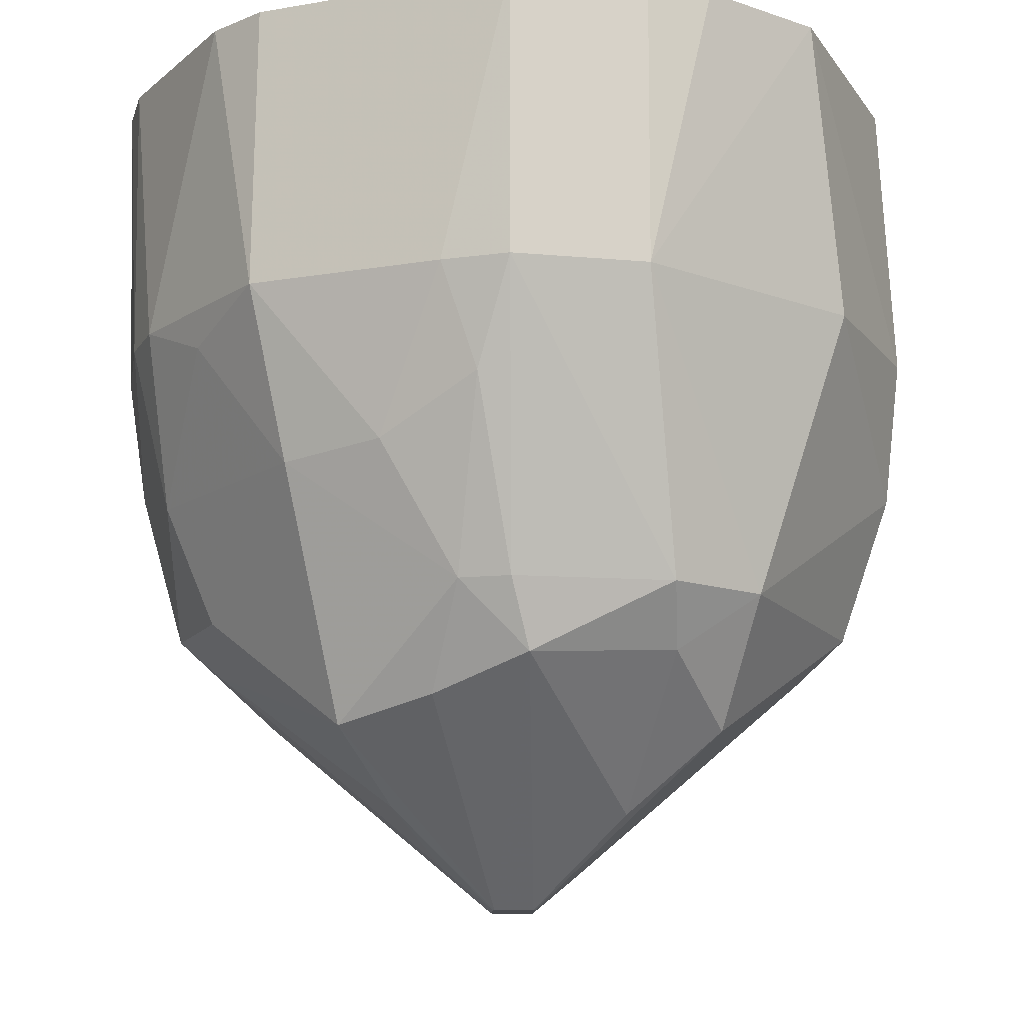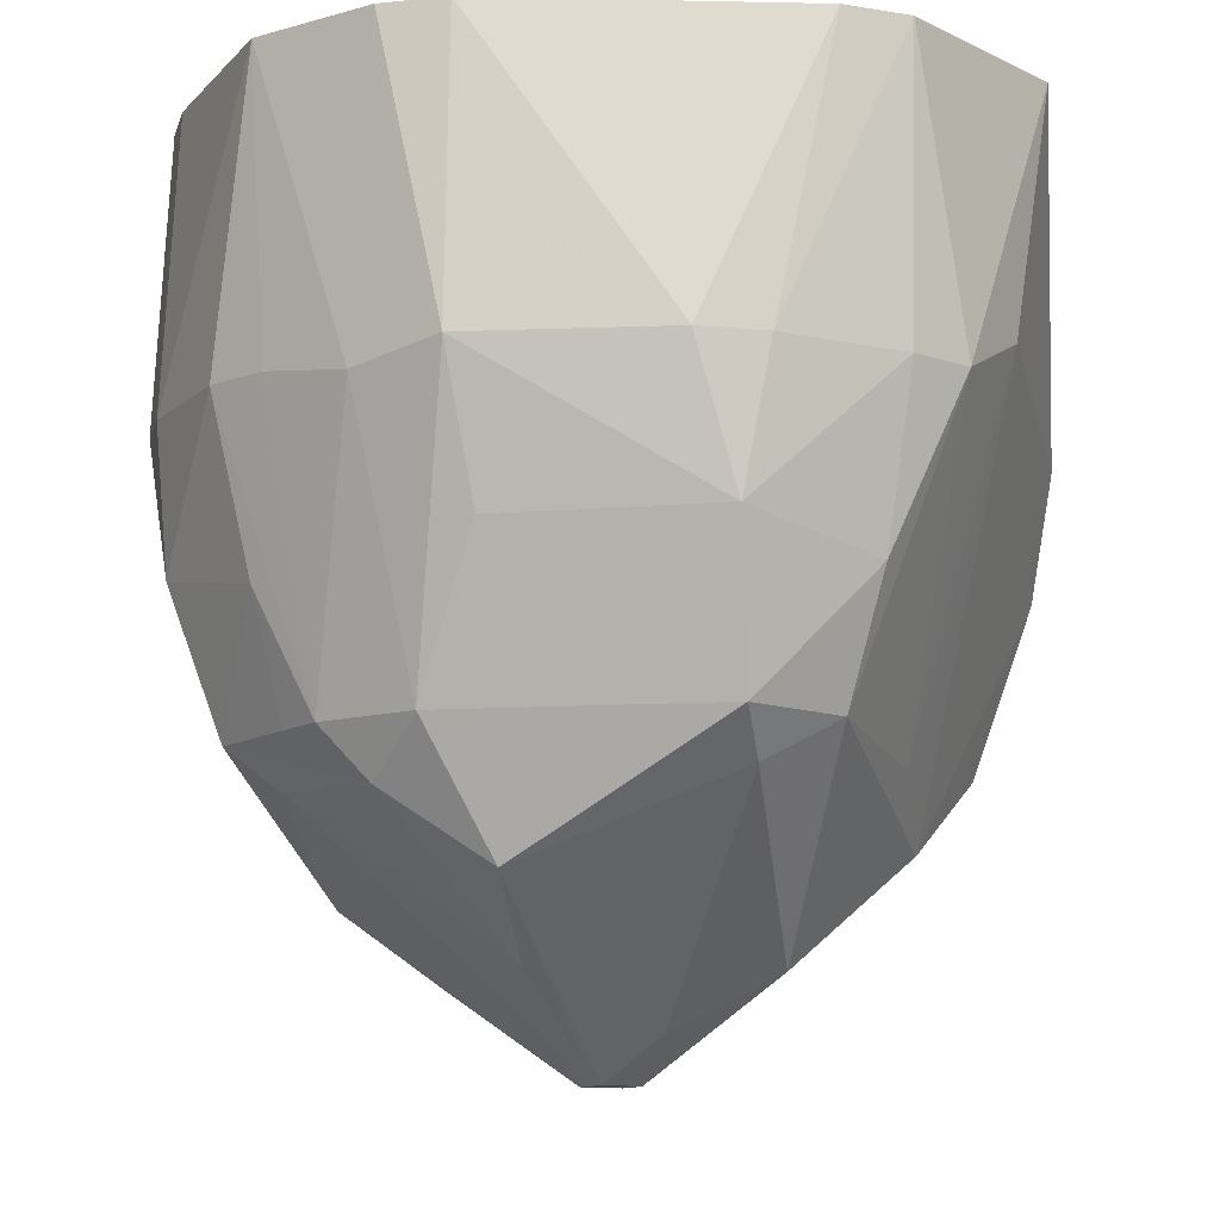
<metadata>
{"format":"obj","ext":"obj","renderer":"f3d","projection":"perspective","resolution":1024,"background":"white","views":[{"elev":-13.9,"azim":27.7,"up":"+Z"},{"elev":-11.3,"azim":-171.0,"up":"+Z"}]}
</metadata>
<code>
v -0.02721 0.008811 0.02499
v -0.02008 0.02032 0.02499
v -0.02262 0.01657 0.005737
v -0.004148 -0.02883 0.005737
v 0.01379 -0.02646 0.02499
v -0.004096 -0.0285 0.02499
v 0.02698 0.008481 0.005737
v 0.02772 -0.009038 0.02499
v 0.02781 -0.0045 0.005737
v 0.01784 -0.003554 -0.02176
v 0.01069 -0.003554 -0.02694
v 0.002075 -0.0004236 -0.03276
v 0.01924 -0.01385 -0.01351
v 0.01059 -0.02017 -0.01351
v 0.01069 -0.01785 -0.01805
v 0.01371 -0.0263 0.005737
v 0.01059 -0.02017 -0.01351
v 0.01924 -0.01385 -0.01351
v 0.02137 0.01053 -0.01351
v 0.01784 -0.003554 -0.02176
v 0.01784 0.01074 -0.01625
v 0.01784 -0.003554 -0.02176
v 0.002075 -0.0004236 -0.03276
v 0.01784 0.01074 -0.01625
v -0.02262 0.01657 0.005737
v -0.0179 0.003593 -0.01482
v -0.02505 0.01074 0.00863
v -0.02721 0.008811 0.02499
v -0.02262 0.01657 0.005737
v -0.02505 0.01074 0.00863
v -0.02505 0.01074 0.00863
v -0.02657 -0.008919 0.005737
v -0.02721 0.008811 0.02499
v -0.01075 -0.02499 0.003373
v -0.003604 -0.02499 -0.005475
v -0.004148 -0.02883 0.005737
v -0.004148 -0.02883 0.005737
v -0.01622 -0.02302 0.005737
v -0.01075 -0.02499 0.003373
v -0.01979 -0.02034 0.02499
v -0.01622 -0.02302 0.005737
v -0.008449 -0.02737 0.02499
v -0.02721 0.008811 0.02499
v -0.01979 -0.02034 0.02499
v -0.008449 -0.02737 0.02499
v -0.004148 -0.02883 0.005737
v -0.004096 -0.0285 0.02499
v -0.008449 -0.02737 0.02499
v -0.008449 -0.02737 0.02499
v -0.01622 -0.02302 0.005737
v -0.004148 -0.02883 0.005737
v -0.02657 -0.008919 0.005737
v -0.02505 0.01074 0.00863
v -0.02505 -0.0107 -0.002425
v -0.01075 0.02503 -0.003458
v -0.008427 0.02699 0.005737
v 0.004828 0.02784 0.005737
v 0.004828 0.02784 0.005737
v -0.008427 0.02699 0.005737
v 0.004706 0.02707 0.02499
v 0.02389 -0.01723 0.02499
v -0.004096 -0.0285 0.02499
v 0.01379 -0.02646 0.02499
v 0.02389 -0.01723 0.02499
v -0.008449 -0.02737 0.02499
v -0.004096 -0.0285 0.02499
v -0.02721 0.008811 0.02499
v -0.008449 -0.02737 0.02499
v 0.02389 -0.01723 0.02499
v 0.01711 0.02284 0.02499
v 0.02772 -0.009038 0.02499
v 0.02606 0.008182 0.02499
v 0.02772 -0.009038 0.02499
v 0.02698 0.008481 0.005737
v 0.02606 0.008182 0.02499
v 0.02498 0.01074 -0.003641
v 0.02698 0.008481 0.005737
v 0.02781 -0.0045 0.005737
v 0.02137 0.01053 -0.01351
v 0.01784 0.01789 -0.005486
v 0.02498 0.01074 -0.003641
v 0.02498 0.01074 -0.003641
v 0.01784 0.01789 -0.005486
v 0.02003 0.01948 0.005737
v -0.004148 -0.02883 0.005737
v -0.003604 -0.02499 -0.005475
v 0.003543 -0.02499 -0.004728
v 0.003543 -0.01785 -0.02025
v -0.0002413 -0.00211 -0.03276
v 0.01069 -0.01785 -0.01805
v -0.003604 -0.01785 -0.02177
v -0.0002413 -0.00211 -0.03276
v 0.003543 -0.01785 -0.02025
v -0.003604 -0.0107 -0.02638
v -0.0002413 -0.00211 -0.03276
v -0.003604 -0.01785 -0.02177
v -0.02111 -0.01111 -0.01351
v -0.02505 -0.0107 -0.002425
v -0.0179 -0.003554 -0.01899
v -0.0179 -0.003554 -0.01899
v -0.02505 0.01074 0.00863
v -0.0179 0.003593 -0.01482
v -0.0179 -0.003554 -0.01899
v -0.02505 -0.0107 -0.002425
v -0.02505 0.01074 0.00863
v -0.01539 0.01563 -0.01351
v -0.0179 0.003593 -0.01482
v -0.02262 0.01657 0.005737
v -0.01075 0.003593 -0.02641
v -0.0179 -0.003554 -0.01899
v -0.01539 0.01563 -0.01351
v -0.01539 0.01563 -0.01351
v -0.0179 -0.003554 -0.01899
v -0.0179 0.003593 -0.01482
v 0.002117 -0.0007172 -0.03276
v 0.01069 -0.003554 -0.02694
v 0.01069 -0.01785 -0.01805
v 0.002117 -0.0007172 -0.03276
v 0.002075 -0.0004236 -0.03276
v 0.01069 -0.003554 -0.02694
v 0.01784 -0.0107 -0.01741
v 0.01924 -0.01385 -0.01351
v 0.01069 -0.01785 -0.01805
v 0.01069 -0.01785 -0.01805
v 0.01069 -0.003554 -0.02694
v 0.01784 -0.0107 -0.01741
v 0.01784 -0.0107 -0.01741
v 0.01069 -0.003554 -0.02694
v 0.01784 -0.003554 -0.02176
v 0.02239 -0.007305 -0.01351
v 0.01784 -0.0107 -0.01741
v 0.01784 -0.003554 -0.02176
v 0.01924 -0.01385 -0.01351
v 0.01784 -0.0107 -0.01741
v 0.02239 -0.007305 -0.01351
v 0.02239 -0.007305 -0.01351
v 0.01784 -0.003554 -0.02176
v 0.02137 0.01053 -0.01351
v 0.02239 -0.007305 -0.01351
v 0.02498 0.01074 -0.003641
v 0.02781 -0.0045 0.005737
v 0.02137 0.01053 -0.01351
v 0.02498 0.01074 -0.003641
v 0.02239 -0.007305 -0.01351
v 0.003543 0.01074 -0.02651
v 0.01784 0.01074 -0.01625
v 0.003543 0.003593 -0.02999
v 0.003543 0.003593 -0.02999
v 0.002075 -0.0004236 -0.03276
v 0.001916 -0.0001573 -0.03276
v 0.003543 0.003593 -0.02999
v 0.01784 0.01074 -0.01625
v 0.002075 -0.0004236 -0.03276
v -0.02721 0.008811 0.02499
v -0.02657 -0.008919 0.005737
v -0.02693 0.00417 0.02499
v -0.01524 -0.01579 -0.01351
v -0.003604 -0.01785 -0.02177
v -0.003604 -0.02499 -0.005475
v -0.02111 -0.01111 -0.01351
v -0.003604 -0.01785 -0.02177
v -0.01524 -0.01579 -0.01351
v -0.01956 -0.02011 0.005737
v -0.02505 -0.0107 -0.002425
v -0.02111 -0.01111 -0.01351
v -0.01956 -0.02011 0.005737
v -0.01622 -0.02302 0.005737
v -0.01979 -0.02034 0.02499
v 0.004828 0.02784 0.005737
v 0.004706 0.02707 0.02499
v 0.009109 0.02667 0.02499
v 0.009109 0.02667 0.02499
v 0.01069 0.02503 0.004729
v 0.004828 0.02784 0.005737
v 0.01711 0.02284 0.02499
v 0.01069 0.02503 0.004729
v 0.009109 0.02667 0.02499
v -0.01617 0.02265 0.02499
v 0.004706 0.02707 0.02499
v -0.008427 0.02699 0.005737
v -0.02008 0.02032 0.02499
v 0.009109 0.02667 0.02499
v -0.01617 0.02265 0.02499
v -0.01617 0.02265 0.02499
v 0.009109 0.02667 0.02499
v 0.004706 0.02707 0.02499
v 0.01379 -0.02646 0.02499
v 0.01371 -0.0263 0.005737
v 0.02092 -0.02069 0.02499
v 0.02092 -0.02069 0.02499
v 0.02389 -0.01723 0.02499
v 0.01379 -0.02646 0.02499
v 0.02389 -0.01723 0.02499
v 0.02092 -0.02069 0.02499
v 0.02079 -0.02055 0.005737
v 0.02079 -0.02055 0.005737
v 0.02239 -0.007305 -0.01351
v 0.02781 -0.0045 0.005737
v 0.01924 -0.01385 -0.01351
v 0.02239 -0.007305 -0.01351
v 0.02079 -0.02055 0.005737
v 0.02772 -0.009038 0.02499
v 0.02389 -0.01723 0.02499
v 0.02079 -0.02055 0.005737
v 0.02781 -0.0045 0.005737
v 0.02772 -0.009038 0.02499
v 0.02079 -0.02055 0.005737
v 0.01711 0.02284 0.02499
v 0.02606 0.008182 0.02499
v 0.02439 0.01207 0.02499
v 0.01069 0.01789 -0.01696
v 0.01784 0.01074 -0.01625
v 0.003543 0.01074 -0.02651
v 0.02137 0.01053 -0.01351
v 0.01784 0.01074 -0.01625
v 0.01069 0.01789 -0.01696
v 0.01711 0.02284 0.02499
v 0.02003 0.01948 0.005737
v 0.01635 0.02181 0.005737
v 0.01635 0.02181 0.005737
v 0.01069 0.02503 0.004729
v 0.01711 0.02284 0.02499
v 0.02698 0.008481 0.005737
v 0.02498 0.01074 -0.003641
v 0.02528 0.01252 0.005737
v 0.02528 0.01252 0.005737
v 0.02606 0.008182 0.02499
v 0.02698 0.008481 0.005737
v 0.02528 0.01252 0.005737
v 0.02439 0.01207 0.02499
v 0.02606 0.008182 0.02499
v 0.01711 0.02284 0.02499
v 0.02439 0.01207 0.02499
v 0.02528 0.01252 0.005737
v 0.01069 -0.02499 -0.001143
v 0.01059 -0.02017 -0.01351
v 0.01371 -0.0263 0.005737
v 0.01059 -0.02017 -0.01351
v 0.01069 -0.02499 -0.001143
v 0.00719 -0.02107 -0.01351
v 0.00719 -0.02107 -0.01351
v 0.01069 -0.02499 -0.001143
v 0.003543 -0.02499 -0.004728
v 0.01069 -0.01785 -0.01805
v 0.01059 -0.02017 -0.01351
v 0.00719 -0.02107 -0.01351
v 0.00719 -0.02107 -0.01351
v 0.003543 -0.01785 -0.02025
v 0.01069 -0.01785 -0.01805
v -0.003604 -0.01785 -0.02177
v 0.003543 -0.01785 -0.02025
v 0.00719 -0.02107 -0.01351
v -0.003604 -0.02499 -0.005475
v -0.003604 -0.01785 -0.02177
v 0.00719 -0.02107 -0.01351
v 0.00719 -0.02107 -0.01351
v 0.003543 -0.02499 -0.004728
v -0.003604 -0.02499 -0.005475
v -0.0002413 -0.00211 -0.03276
v -0.003604 -0.0107 -0.02638
v -0.0004853 -0.001882 -0.03276
v -0.0106 0.02141 -0.01351
v -0.01539 0.01563 -0.01351
v -0.0179 0.01789 -0.005307
v -0.0179 0.01789 -0.005307
v -0.01539 0.01563 -0.01351
v -0.02262 0.01657 0.005737
v -0.0179 0.01789 -0.005307
v -0.01075 0.02503 -0.003458
v -0.0106 0.02141 -0.01351
v 0.01069 -0.01785 -0.01805
v -0.0002413 -0.00211 -0.03276
v 0.0003934 -0.001736 -0.03276
v 0.001786 6.319e-05 -0.03276
v 0.003543 0.003593 -0.02999
v 0.001916 -0.0001573 -0.03276
v 0.003543 0.01074 -0.02651
v 0.003543 0.003593 -0.02999
v 0.0007141 0.001868 -0.03276
v -0.0002413 -0.00211 -0.03276
v -0.001747 0.000538 -0.03276
v 0.0007141 0.001868 -0.03276
v -0.001736 0.00018 -0.03276
v -0.0179 -0.003554 -0.01899
v -0.01075 0.003593 -0.02641
v -0.01075 0.003593 -0.02641
v -0.001747 0.000538 -0.03276
v -0.001736 0.00018 -0.03276
v -0.001736 0.00018 -0.03276
v -0.001747 0.000538 -0.03276
v -0.0002413 -0.00211 -0.03276
v -0.01075 0.01789 -0.01625
v -0.01539 0.01563 -0.01351
v -0.0106 0.02141 -0.01351
v -0.01075 0.003593 -0.02641
v -0.01539 0.01563 -0.01351
v -0.01075 0.01789 -0.01625
v -0.0179 -0.01785 -0.005461
v -0.01956 -0.02011 0.005737
v -0.02111 -0.01111 -0.01351
v -0.01622 -0.02302 0.005737
v -0.01956 -0.02011 0.005737
v -0.0179 -0.01785 -0.005461
v -0.02111 -0.01111 -0.01351
v -0.01524 -0.01579 -0.01351
v -0.0179 -0.01785 -0.005461
v -0.0179 -0.01785 -0.005461
v -0.01075 -0.02499 0.003373
v -0.01622 -0.02302 0.005737
v -0.003604 -0.02499 -0.005475
v -0.01075 -0.02499 0.003373
v -0.0179 -0.01785 -0.005461
v -0.0179 -0.01785 -0.005461
v -0.01524 -0.01579 -0.01351
v -0.003604 -0.02499 -0.005475
v -0.02657 -0.008919 0.005737
v -0.02505 -0.0107 -0.002425
v -0.02493 -0.01306 0.005737
v -0.01967 0.01991 0.005737
v -0.01613 0.02258 0.005737
v -0.01075 0.02503 -0.003458
v -0.01967 0.01991 0.005737
v -0.0179 0.01789 -0.005307
v -0.02262 0.01657 0.005737
v -0.01075 0.02503 -0.003458
v -0.0179 0.01789 -0.005307
v -0.01967 0.01991 0.005737
v -0.01967 0.01991 0.005737
v -0.02262 0.01657 0.005737
v -0.02008 0.02032 0.02499
v -0.02008 0.02032 0.02499
v -0.01613 0.02258 0.005737
v -0.01967 0.01991 0.005737
v -0.008427 0.02699 0.005737
v -0.01075 0.02503 -0.003458
v -0.01256 0.02527 0.005737
v -0.01075 0.02503 -0.003458
v -0.01613 0.02258 0.005737
v -0.01256 0.02527 0.005737
v -0.01256 0.02527 0.005737
v -0.01617 0.02265 0.02499
v -0.008427 0.02699 0.005737
v -0.01256 0.02527 0.005737
v -0.01613 0.02258 0.005737
v -0.02008 0.02032 0.02499
v -0.02008 0.02032 0.02499
v -0.01617 0.02265 0.02499
v -0.01256 0.02527 0.005737
v 0.01371 -0.0263 0.005737
v 0.01924 -0.01385 -0.01351
v 0.01728 -0.0234 0.005737
v 0.01924 -0.01385 -0.01351
v 0.02079 -0.02055 0.005737
v 0.01728 -0.0234 0.005737
v 0.01728 -0.0234 0.005737
v 0.02092 -0.02069 0.02499
v 0.01371 -0.0263 0.005737
v 0.01728 -0.0234 0.005737
v 0.02079 -0.02055 0.005737
v 0.02092 -0.02069 0.02499
v 0.003543 0.01789 -0.02172
v 0.01069 0.01789 -0.01696
v 0.003543 0.01074 -0.02651
v 0.003543 0.01789 -0.02172
v -0.01075 0.01789 -0.01625
v -0.0106 0.02141 -0.01351
v 0.0003934 0.001813 -0.03276
v -0.01075 0.01789 -0.01625
v 0.003543 0.01789 -0.02172
v 0.003543 0.01074 -0.02651
v 0.0007141 0.001868 -0.03276
v 0.003543 0.01789 -0.02172
v 0.003543 0.01789 -0.02172
v 0.0007141 0.001868 -0.03276
v 0.0003934 0.001813 -0.03276
v 0.01069 0.02503 0.004729
v 0.01635 0.02181 0.005737
v 0.01383 0.01834 -0.01351
v 0.02003 0.01948 0.005737
v 0.01784 0.01789 -0.005486
v 0.01383 0.01834 -0.01351
v 0.01383 0.01834 -0.01351
v 0.01635 0.02181 0.005737
v 0.02003 0.01948 0.005737
v 0.02265 0.01601 0.005737
v 0.02498 0.01074 -0.003641
v 0.02003 0.01948 0.005737
v 0.02265 0.01601 0.005737
v 0.02528 0.01252 0.005737
v 0.02498 0.01074 -0.003641
v 0.02265 0.01601 0.005737
v 0.02003 0.01948 0.005737
v 0.01711 0.02284 0.02499
v 0.01711 0.02284 0.02499
v 0.02528 0.01252 0.005737
v 0.02265 0.01601 0.005737
v 0.003543 -0.02499 -0.004728
v 0.01069 -0.02499 -0.001143
v 0.009168 -0.02716 0.005737
v -0.004148 -0.02883 0.005737
v 0.003543 -0.02499 -0.004728
v 0.009168 -0.02716 0.005737
v 0.009168 -0.02716 0.005737
v 0.01069 -0.02499 -0.001143
v 0.01371 -0.0263 0.005737
v 0.009168 -0.02716 0.005737
v 0.01379 -0.02646 0.02499
v -0.004148 -0.02883 0.005737
v 0.009168 -0.02716 0.005737
v 0.01371 -0.0263 0.005737
v 0.01379 -0.02646 0.02499
v -0.0179 -0.0107 -0.01625
v -0.003604 -0.01785 -0.02177
v -0.02111 -0.01111 -0.01351
v -0.0179 -0.0107 -0.01625
v -0.003604 -0.0107 -0.02638
v -0.003604 -0.01785 -0.02177
v -0.02111 -0.01111 -0.01351
v -0.0179 -0.003554 -0.01899
v -0.0179 -0.0107 -0.01625
v -0.0179 -0.003554 -0.01899
v -0.001736 0.00018 -0.03276
v -0.0179 -0.0107 -0.01625
v 0.001828 -0.0008881 -0.03276
v 0.002117 -0.0007172 -0.03276
v 0.01069 -0.01785 -0.01805
v 0.01069 -0.01785 -0.01805
v 0.0003934 -0.001736 -0.03276
v 0.001828 -0.0008881 -0.03276
v 0.003543 0.003593 -0.02999
v 0.001786 6.319e-05 -0.03276
v 0.001349 0.0007983 -0.03276
v -0.0002413 -0.00211 -0.03276
v -0.0004853 -0.001882 -0.03276
v -0.0008046 -0.001355 -0.03276
v -0.003604 0.003593 -0.02986
v -0.001747 0.000538 -0.03276
v -0.01075 0.003593 -0.02641
v -0.01075 0.003593 -0.02641
v -0.01075 0.01789 -0.01625
v -0.003604 0.003593 -0.02986
v -0.003604 0.003593 -0.02986
v -0.01075 0.01789 -0.01625
v 0.0003934 0.001813 -0.03276
v -0.02281 -0.01701 0.02499
v -0.01956 -0.02011 0.005737
v -0.01979 -0.02034 0.02499
v -0.02657 -0.008919 0.005737
v -0.02493 -0.01306 0.005737
v -0.02281 -0.01701 0.02499
v -0.02281 -0.01701 0.02499
v -0.01979 -0.02034 0.02499
v -0.02721 0.008811 0.02499
v -0.02281 -0.01701 0.02499
v -0.02693 0.00417 0.02499
v -0.02657 -0.008919 0.005737
v -0.02721 0.008811 0.02499
v -0.02693 0.00417 0.02499
v -0.02281 -0.01701 0.02499
v -0.02505 -0.0107 -0.002425
v -0.01956 -0.02011 0.005737
v -0.02224 -0.0166 0.005737
v -0.02224 -0.0166 0.005737
v -0.02493 -0.01306 0.005737
v -0.02505 -0.0107 -0.002425
v -0.01956 -0.02011 0.005737
v -0.02281 -0.01701 0.02499
v -0.02224 -0.0166 0.005737
v -0.02224 -0.0166 0.005737
v -0.02281 -0.01701 0.02499
v -0.02493 -0.01306 0.005737
v 0.01069 0.01789 -0.01696
v 0.003543 0.01789 -0.02172
v 0.00743 0.0215 -0.01351
v 0.00743 0.0215 -0.01351
v 0.01383 0.01834 -0.01351
v 0.01069 0.01789 -0.01696
v 0.004828 0.02784 0.005737
v 0.01069 0.02503 0.004729
v 0.00743 0.0215 -0.01351
v 0.01069 0.02503 0.004729
v 0.01383 0.01834 -0.01351
v 0.00743 0.0215 -0.01351
v 0.00743 0.0215 -0.01351
v 0.003543 0.01789 -0.02172
v -0.0106 0.02141 -0.01351
v -0.0106 0.02141 -0.01351
v -0.01075 0.02503 -0.003458
v 0.00743 0.0215 -0.01351
v 0.02137 0.01053 -0.01351
v 0.01069 0.01789 -0.01696
v 0.01635 0.0158 -0.01351
v 0.01069 0.01789 -0.01696
v 0.01383 0.01834 -0.01351
v 0.01635 0.0158 -0.01351
v 0.01635 0.0158 -0.01351
v 0.01784 0.01789 -0.005486
v 0.02137 0.01053 -0.01351
v 0.01635 0.0158 -0.01351
v 0.01383 0.01834 -0.01351
v 0.01784 0.01789 -0.005486
v -0.003604 -0.003554 -0.02989
v -0.0004853 -0.001882 -0.03276
v -0.003604 -0.0107 -0.02638
v -0.003604 -0.0107 -0.02638
v -0.0179 -0.0107 -0.01625
v -0.003604 -0.003554 -0.02989
v -0.003604 -0.003554 -0.02989
v -0.0008046 -0.001355 -0.03276
v -0.0004853 -0.001882 -0.03276
v -0.003604 -0.003554 -0.02989
v -0.0179 -0.0107 -0.01625
v -0.001736 0.00018 -0.03276
v 0.001097 0.001223 -0.03276
v 0.0007141 0.001868 -0.03276
v 0.003543 0.003593 -0.02999
v 0.003543 0.003593 -0.02999
v 0.001349 0.0007983 -0.03276
v 0.001097 0.001223 -0.03276
v -0.0009426 -0.001128 -0.03276
v -0.001736 0.00018 -0.03276
v -0.0002413 -0.00211 -0.03276
v -0.0002413 -0.00211 -0.03276
v -0.0008046 -0.001355 -0.03276
v -0.0009426 -0.001128 -0.03276
v -0.0009426 -0.001128 -0.03276
v -0.003604 -0.003554 -0.02989
v -0.001736 0.00018 -0.03276
v -0.0008046 -0.001355 -0.03276
v -0.003604 -0.003554 -0.02989
v -0.0009426 -0.001128 -0.03276
v -0.0006057 0.001218 -0.03276
v -0.003604 0.003593 -0.02986
v 0.0003934 0.001813 -0.03276
v 0.0003934 0.001813 -0.03276
v 0.0007141 0.001868 -0.03276
v -0.0006057 0.001218 -0.03276
v 0.003543 0.02503 -0.003604
v -0.01075 0.02503 -0.003458
v 0.004828 0.02784 0.005737
v 0.004828 0.02784 0.005737
v 0.00743 0.0215 -0.01351
v 0.003543 0.02503 -0.003604
v 0.003543 0.02503 -0.003604
v 0.00743 0.0215 -0.01351
v -0.01075 0.02503 -0.003458
v -0.001747 0.000538 -0.03276
v -0.003604 0.003593 -0.02986
v -0.001389 0.000751 -0.03276
v -0.003604 0.003593 -0.02986
v -0.0006057 0.001218 -0.03276
v -0.001389 0.000751 -0.03276
v -0.001389 0.000751 -0.03276
v 0.0007141 0.001868 -0.03276
v -0.001747 0.000538 -0.03276
v -0.001389 0.000751 -0.03276
v -0.0006057 0.001218 -0.03276
v 0.0007141 0.001868 -0.03276
v -0.02721 0.008811 0.02499
v 0.02389 -0.01723 0.02499
v 0.009109 0.02667 0.02499
v 0.009109 0.02667 0.02499
v -0.02008 0.02032 0.02499
v -0.02721 0.008811 0.02499
v 0.009109 0.02667 0.02499
v 0.02772 -0.009038 0.02499
v 0.01711 0.02284 0.02499
v 0.009109 0.02667 0.02499
v 0.02389 -0.01723 0.02499
v 0.02772 -0.009038 0.02499
v 0.001097 0.001223 -0.03276
v 0.0003934 -0.001736 -0.03276
v -0.0002413 -0.00211 -0.03276
v 0.002075 -0.0004236 -0.03276
v 0.002117 -0.0007172 -0.03276
v 0.001097 0.001223 -0.03276
v -0.0002413 -0.00211 -0.03276
v 0.0007141 0.001868 -0.03276
v 0.001097 0.001223 -0.03276
v 0.002117 -0.0007172 -0.03276
v 0.001828 -0.0008881 -0.03276
v 0.001097 0.001223 -0.03276
v 0.001097 0.001223 -0.03276
v 0.001828 -0.0008881 -0.03276
v 0.0003934 -0.001736 -0.03276
f 1 2 3
f 4 5 6
f 7 8 9
f 10 11 12
f 13 14 15
f 16 17 18
f 19 20 21
f 22 23 24
f 25 26 27
f 28 29 30
f 31 32 33
f 34 35 36
f 37 38 39
f 40 41 42
f 43 44 45
f 46 47 48
f 49 50 51
f 52 53 54
f 55 56 57
f 58 59 60
f 61 62 63
f 64 65 66
f 67 68 69
f 70 71 72
f 73 74 75
f 76 77 78
f 79 80 81
f 82 83 84
f 85 86 87
f 88 89 90
f 91 92 93
f 94 95 96
f 97 98 99
f 100 101 102
f 103 104 105
f 106 107 108
f 109 110 111
f 112 113 114
f 115 116 117
f 118 119 120
f 121 122 123
f 124 125 126
f 127 128 129
f 130 131 132
f 133 134 135
f 136 137 138
f 139 140 141
f 142 143 144
f 145 146 147
f 148 149 150
f 151 152 153
f 154 155 156
f 157 158 159
f 160 161 162
f 163 164 165
f 166 167 168
f 169 170 171
f 172 173 174
f 175 176 177
f 178 179 180
f 181 182 183
f 184 185 186
f 187 188 189
f 190 191 192
f 193 194 195
f 196 197 198
f 199 200 201
f 202 203 204
f 205 206 207
f 208 209 210
f 211 212 213
f 214 215 216
f 217 218 219
f 220 221 222
f 223 224 225
f 226 227 228
f 229 230 231
f 232 233 234
f 235 236 237
f 238 239 240
f 241 242 243
f 244 245 246
f 247 248 249
f 250 251 252
f 253 254 255
f 256 257 258
f 259 260 261
f 262 263 264
f 265 266 267
f 268 269 270
f 271 272 273
f 274 275 276
f 277 278 279
f 280 281 282
f 283 284 285
f 286 287 288
f 289 290 291
f 292 293 294
f 295 296 297
f 298 299 300
f 301 302 303
f 304 305 306
f 307 308 309
f 310 311 312
f 313 314 315
f 316 317 318
f 319 320 321
f 322 323 324
f 325 326 327
f 328 329 330
f 331 332 333
f 334 335 336
f 337 338 339
f 340 341 342
f 343 344 345
f 346 347 348
f 349 350 351
f 352 353 354
f 355 356 357
f 358 359 360
f 361 362 363
f 364 365 366
f 367 368 369
f 370 371 372
f 373 374 375
f 376 377 378
f 379 380 381
f 382 383 384
f 385 386 387
f 388 389 390
f 391 392 393
f 394 395 396
f 397 398 399
f 400 401 402
f 403 404 405
f 406 407 408
f 409 410 411
f 412 413 414
f 415 416 417
f 418 419 420
f 421 422 423
f 424 425 426
f 427 428 429
f 430 431 432
f 433 434 435
f 436 437 438
f 439 440 441
f 442 443 444
f 445 446 447
f 448 449 450
f 451 452 453
f 454 455 456
f 457 458 459
f 460 461 462
f 463 464 465
f 466 467 468
f 469 470 471
f 472 473 474
f 475 476 477
f 478 479 480
f 481 482 483
f 484 485 486
f 487 488 489
f 490 491 492
f 493 494 495
f 496 497 498
f 499 500 501
f 502 503 504
f 505 506 507
f 508 509 510
f 511 512 513
f 514 515 516
f 517 518 519
f 520 521 522
f 523 524 525
f 526 527 528
f 529 530 531
f 532 533 534
f 535 536 537
f 538 539 540
f 541 542 543
f 544 545 546
f 547 548 549
f 550 551 552
f 553 554 555
f 556 557 558
f 559 560 561
f 562 563 564
f 565 566 567
f 568 569 570
f 571 572 573
f 574 575 576
f 577 578 579
f 580 581 582
f 583 584 585

</code>
